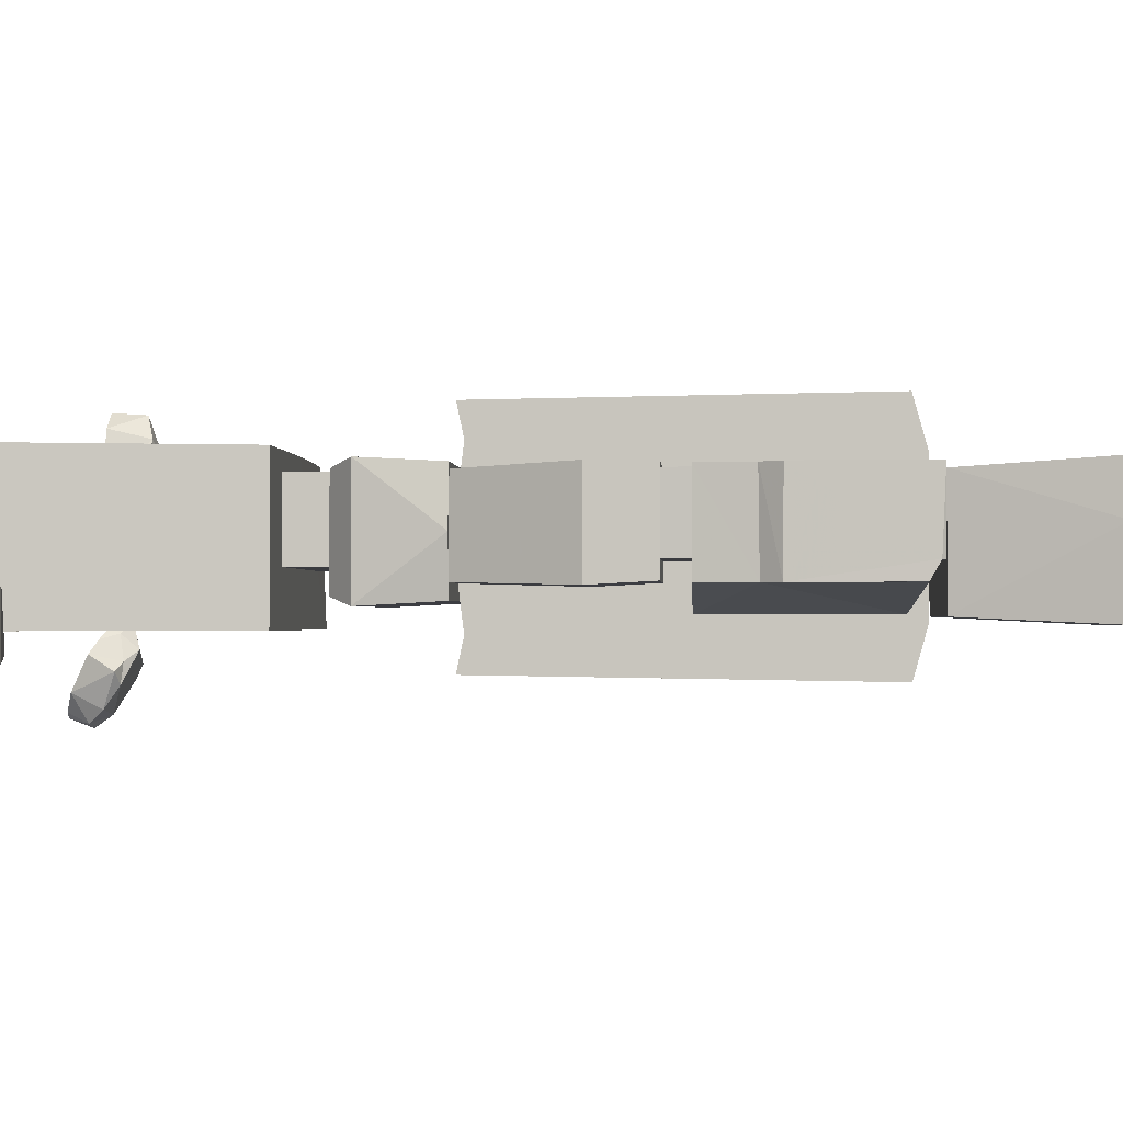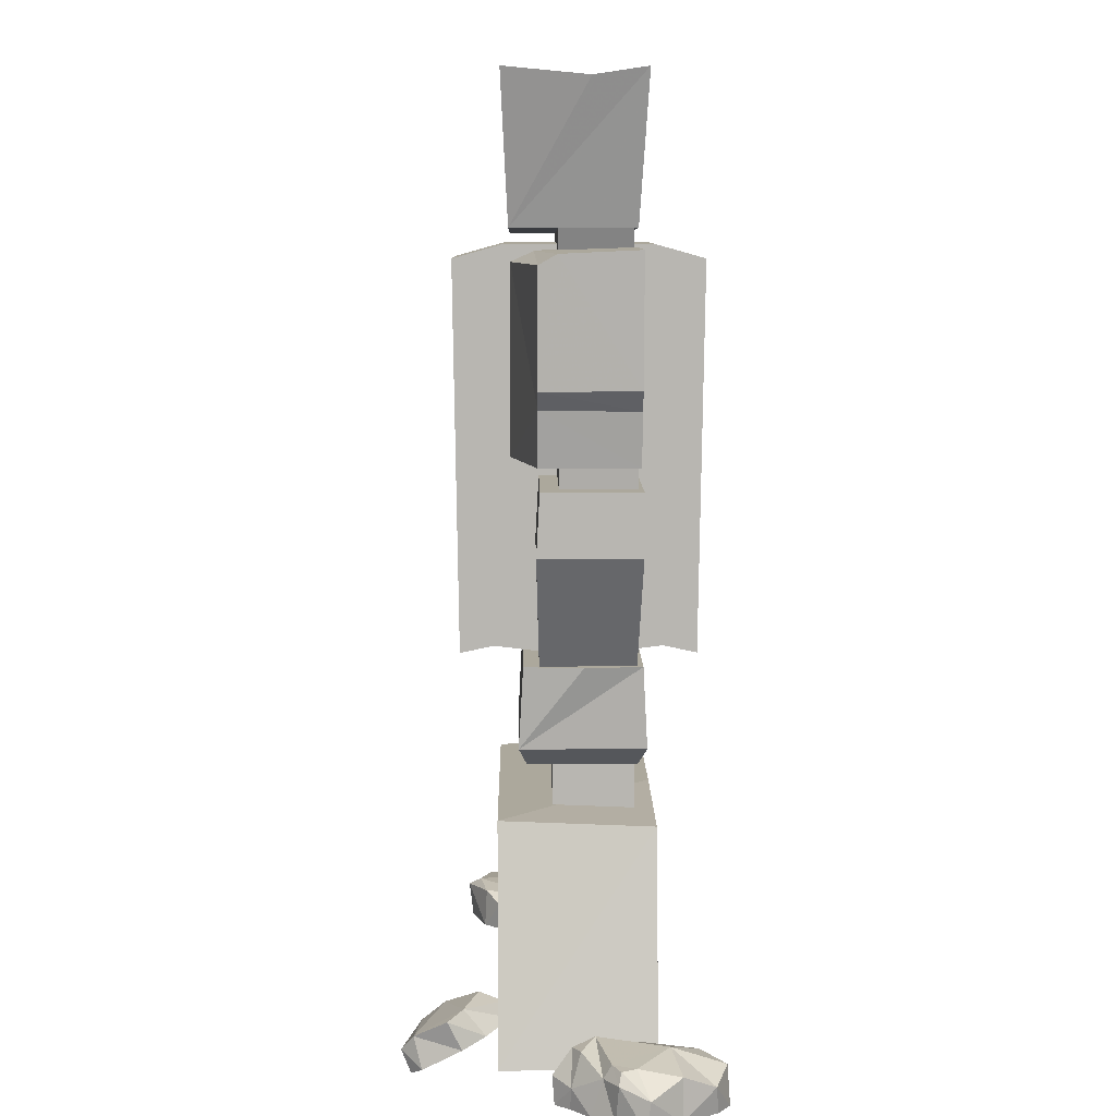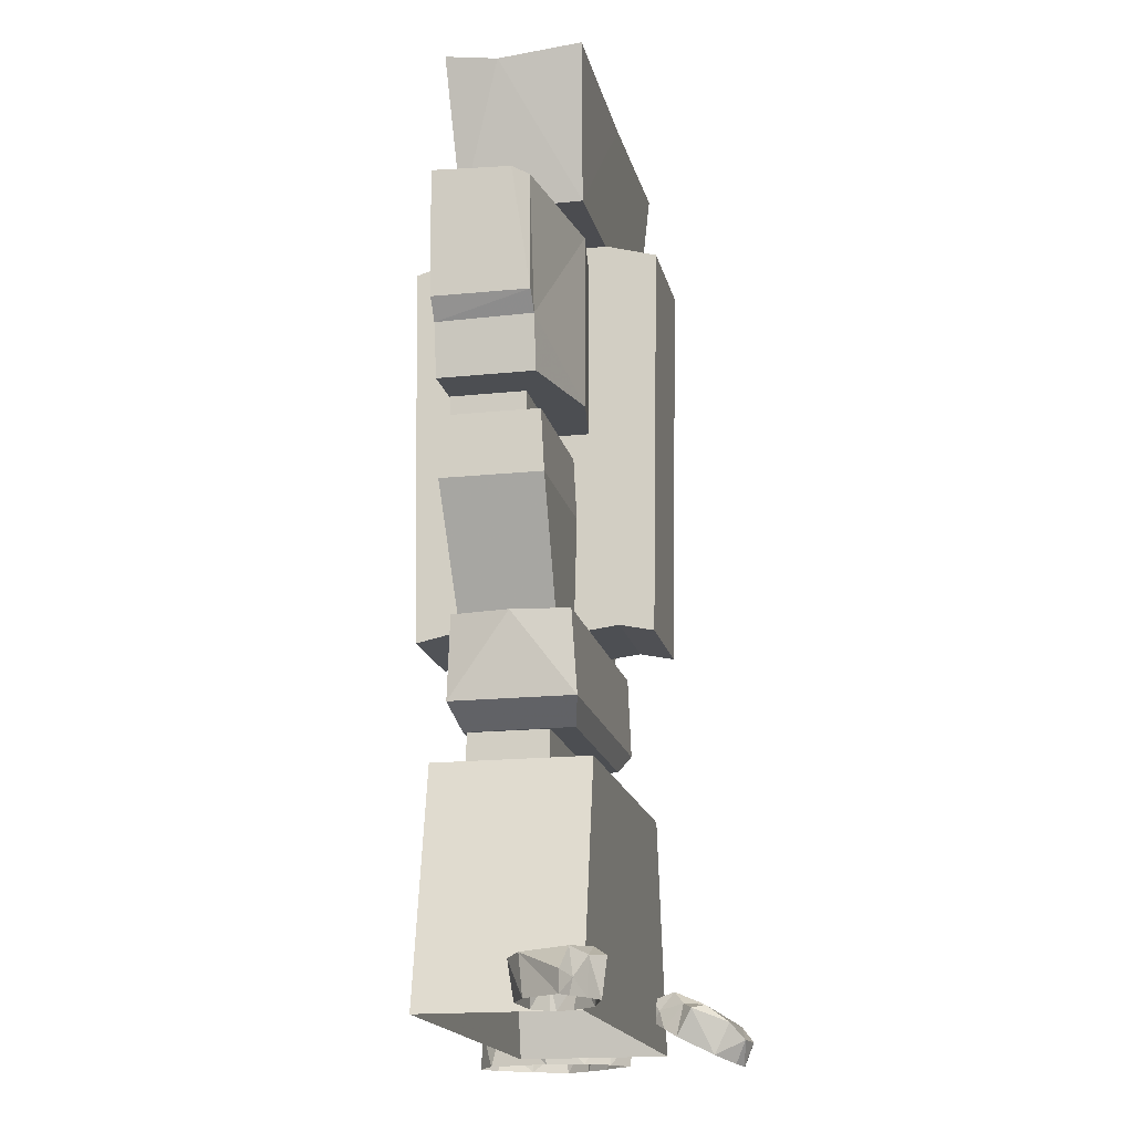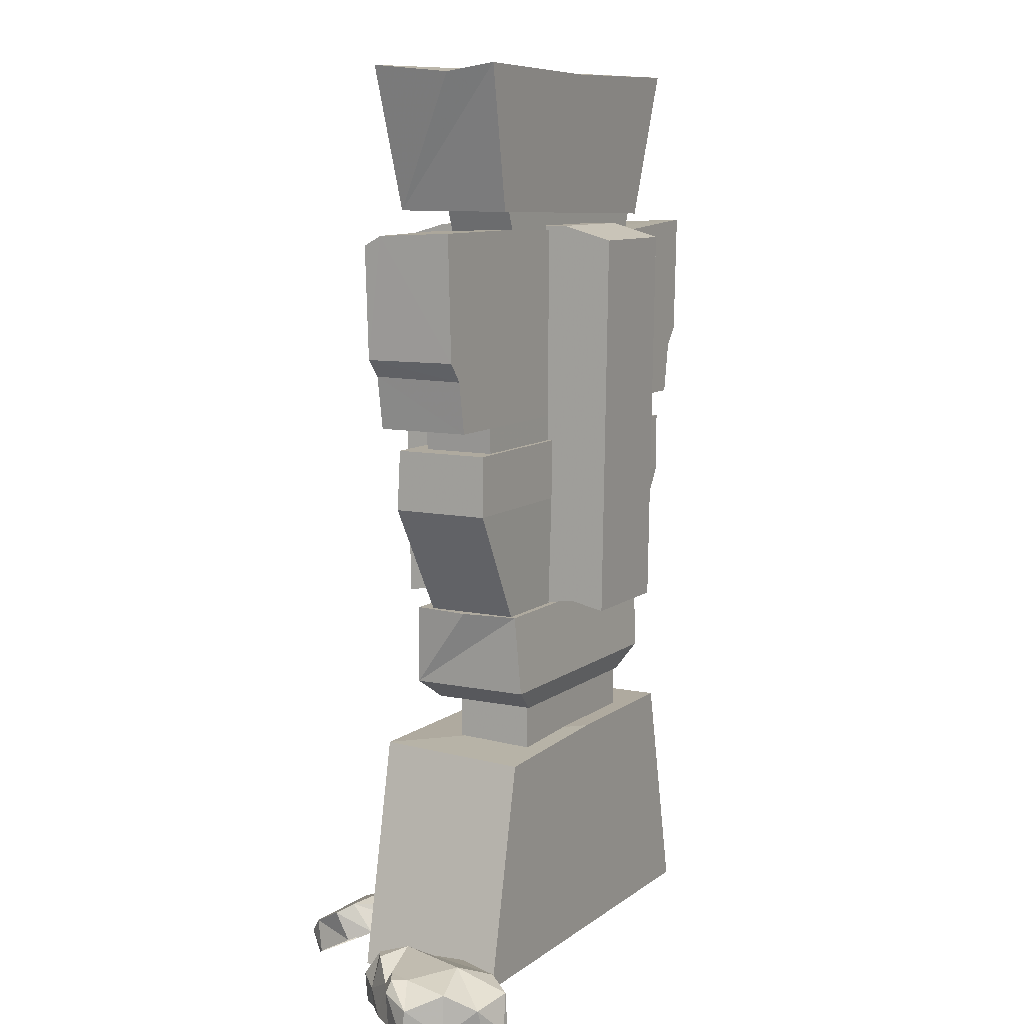
<metadata>
{"format":"obj","ext":"obj","renderer":"f3d","projection":"perspective","resolution":1024,"background":"white","views":[{"elev":-1.2,"azim":-86.7,"up":"+Y"},{"elev":8.5,"azim":89.2,"up":"+Z"},{"elev":-16.9,"azim":-78.0,"up":"+Z"},{"elev":9.4,"azim":119.0,"up":"+Z"}]}
</metadata>
<code>
g huodong_fuben_238_n_statuary01
v 94.63 5.728 10.36
v 93.64 2.59 -0.6234
v 98.4 8.881 -0.6233
v 100.6 9.637 10.4
v 103.9 16.51 -0.6234
v 103.9 17.8 7.548
v 94.8 8.05 14.19
v 98.71 10.29 13.68
v 96.77 14.43 13.78
v 96.94 26.54 11.48
v 79.71 4.188 16.41
v 88.46 0.1332 15.44
v 84.69 23.82 15.28
v 89.24 -2.403 5.625
v 84.92 -7.406 7.754
v 84.66 -6.779 -0.6232
v 87.92 -2.719 -0.6234
v 84.78 -2.179 15.3
v 93.33 35.51 7.367
v 83.5 39.03 10.06
v 73.33 8.721 12.29
v 78.2 31.85 12.4
v 78.15 -2.003 -0.6234
v 77.66 -0.7233 9.766
v 74.1 5.362 -0.6233
v 70.03 16.9 11.31
v 71.71 16.63 -0.6236
v 97.31 26.46 -0.6235
v 91 36.07 -0.6236
v 85.72 39.63 -0.624
v 83.71 39.71 -0.6239
v 77.11 34.87 -0.6234
v 91 36.07 -0.6236
v 39.58 -30.6 12.83
v 40.71 -24.65 5.811
v 38.2 -28.67 3.356
v 36.01 -33.36 11.13
v 40.74 -39.14 -1.833
v 40.09 -43.66 7.225
v 38.83 -37.03 12.15
v 53.19 -45.44 7.098
v 54.01 -31.53 15.08
v 42.99 -27.51 16.45
v 42.8 -23.07 11.18
v 45.05 -20.41 14.35
v 45.73 -18.54 9.705
v 43.97 -21.16 8.084
v 43.67 -47.61 2.487
v 50.59 -49.07 2.384
v 54.01 -25.23 7.276
v 57.11 -35.96 12.43
v 56.75 -31.84 4.136
v 45.93 -44.53 -3.995
v 49.79 -46.39 -4.473
v 51.14 -46.32 -4.256
v 55.05 -43.05 -1.992
v 45.93 -44.53 -3.995
v -90.59 -29.41 9.521
v -92.84 -29.54 -0.761
v -87.25 -31.88 -0.7563
v -86.55 -33.09 9.752
v -74.33 -27.72 -0.7581
v -74.65 -27.13 10.74
v -83.76 -29.28 12.33
v -74.24 -12.16 9.811
v -92.45 -12.92 10.33
v -95.99 -25.83 11.05
v -97.53 -27.09 3.484
v -102.1 -24.78 4.946
v -101.6 -24.62 -0.7597
v -97.89 -26.29 -0.7652
v -68.56 -22.81 7.623
v -67.81 -14.81 7.368
v -94.5 -14.43 -0.7638
v -86.96 -8.913 9.618
v -86.54 -10.51 -0.7732
v -68.37 -21.18 -0.7611
v -66.69 -16.59 -0.7748
v -67.02 -15.07 -0.7728
v -71.92 -11.04 -0.76
v -68.37 -21.18 -0.7611
f 1 2 3
f 3 4 1
f 4 3 5
f 5 6 4
f 7 1 4
f 4 8 7
f 9 8 6
f 6 10 9
f 1 7 11
f 11 12 1
f 13 11 7
f 7 9 13
f 14 15 16
f 16 17 14
f 18 15 14
f 14 12 18
f 10 19 13
f 13 9 10
f 20 13 19
f 21 11 13
f 13 22 21
f 23 16 15
f 15 24 23
f 25 23 24
f 24 21 25
f 26 27 25
f 25 21 26
f 28 29 19
f 19 10 28
f 14 2 1
f 1 12 14
f 20 19 30
f 30 31 20
f 20 31 32
f 32 22 20
f 11 24 15
f 15 18 11
f 28 10 6
f 6 5 28
f 2 14 17
f 6 8 4
f 33 30 19
f 7 8 9
f 26 21 22
f 27 26 22
f 22 32 27
f 24 11 21
f 11 18 12
f 20 22 13
f 34 35 36
f 36 37 34
f 38 39 37
f 37 36 38
f 40 41 42
f 42 43 40
f 44 45 46
f 46 47 44
f 48 49 41
f 41 39 48
f 42 50 46
f 46 45 42
f 51 52 50
f 50 42 51
f 38 53 48
f 48 39 38
f 44 35 34
f 34 43 44
f 49 48 54
f 54 55 49
f 49 55 56
f 56 41 49
f 37 40 34
f 39 40 37
f 35 44 47
f 44 43 45
f 40 39 41
f 57 54 48
f 51 42 41
f 52 51 41
f 41 56 52
f 45 43 42
f 43 34 40
f 58 59 60
f 60 61 58
f 62 63 61
f 61 60 62
f 64 65 66
f 66 67 64
f 68 69 70
f 70 71 68
f 72 73 65
f 65 63 72
f 66 74 70
f 70 69 66
f 75 76 74
f 74 66 75
f 62 77 72
f 72 63 62
f 68 59 58
f 58 67 68
f 73 72 78
f 78 79 73
f 73 79 80
f 80 65 73
f 61 64 58
f 63 64 61
f 59 68 71
f 68 67 69
f 64 63 65
f 81 78 72
f 75 66 65
f 76 75 65
f 65 80 76
f 69 67 66
f 67 58 64
g huodong_fuben_238_n_statuary01
v -8e-06 17.62 159.2
v -1.8e-05 -10.35 159.2
v 58.54 -10.35 159.2
v 58.54 17.62 159.2
v 38.65 16.59 106.3
v -1e-05 16.59 106.3
v -8e-06 17.62 141.5
v 58.54 17.62 141.5
v -8e-06 17.62 159.2
v 58.54 17.62 159.2
v -38.65 16.59 106.3
v -38.65 -10.35 106.3
v -58.54 -11.31 141.5
v -58.54 17.62 141.5
v -58.54 17.62 141.5
v -58.54 -11.31 141.5
v -58.54 -10.35 159.2
v -58.54 17.62 159.2
v -38.65 -10.35 106.3
v -1.6e-05 -10.35 106.3
v -1.8e-05 -11.31 141.5
v -58.54 -11.31 141.5
v -1.8e-05 -10.35 159.2
v -58.54 -10.35 159.2
v 38.65 -10.35 106.3
v 38.65 16.59 106.3
v 58.54 17.62 141.5
v 58.54 -11.31 141.5
v 58.54 -11.31 141.5
v 58.54 17.62 141.5
v 58.54 17.62 159.2
v 58.54 -10.35 159.2
v 37.74 16.41 223.5
v 37.74 -11.76 222.5
v 75.48 -5.778 222.5
v 75.48 16.41 223.5
v 37.74 16.41 166.6
v 37.74 16.41 223.5
v 69.54 16.41 181.7
v 67 16.41 166.6
v -67 16.41 166.6
v -67 -10.88 166.6
v -69.54 -10.88 182
v -69.54 16.41 181.7
v -37.74 -18.17 166.6
v -37.74 -18.17 217.1
v -69.54 -10.88 182
v -67 -10.88 166.6
v 67 16.41 166.6
v 69.54 16.41 181.7
v 69.54 -10.88 182
v 67 -10.88 166.6
v -75.48 -10.88 219.6
v -37.74 -18.17 217.1
v -37.74 -11.76 220
v -75.48 -5.778 222.5
v -37.74 16.41 221
v -37.74 -11.76 220
v -1.8e-05 -5.778 222.5
v -37.74 16.41 166.6
v -37.74 16.41 221
v 37.74 -18.17 166.6
v 67 -10.88 166.6
v 69.54 -10.88 182
v 37.74 -18.17 219.6
v 75.48 -10.88 219.6
v 75.48 -5.778 222.5
v 37.74 -11.76 222.5
v 37.74 -18.17 219.6
v -2e-05 -12.18 219.6
v -2e-05 -12.18 166.6
v -2e-05 -12.18 219.6
v -1.8e-05 -5.778 222.5
v -75.48 16.41 223.5
v -75.48 -5.778 222.5
v -67 16.41 166.6
v -69.54 16.41 181.7
v 67 -10.88 166.6
v 37.74 -18.17 166.6
v 37.74 16.41 166.6
v 67 16.41 166.6
v -2e-05 -12.18 166.6
v -37.74 16.41 166.6
v -67 -10.88 166.6
v -67 16.41 166.6
v -37.74 -18.17 166.6
v -73.94 -10.88 187.2
v -75.48 -10.88 219.6
v -75.48 -5.778 222.5
v -73.94 16.41 187.3
v 75.48 -5.778 222.5
v 75.48 -10.88 219.6
v 73.94 -10.88 187.2
v 73.94 16.41 187.3
v -73.94 -10.88 187.2
v -73.94 16.41 187.3
v -69.54 16.41 181.7
v -69.54 -10.88 182
v 69.54 16.41 181.7
v 73.94 16.41 187.3
v 73.94 -10.88 187.2
v 69.54 -10.88 182
v 73.94 -10.88 187.2
v 75.48 -10.88 219.6
v -75.48 -10.88 219.6
v -73.94 -10.88 187.2
v 75.48 16.41 223.5
v 73.94 16.41 187.3
v -73.94 16.41 187.3
v -75.48 16.41 223.5
v 51.11 16.21 155.4
v -0.5074 16.21 155.4
v -0.5074 16.23 172.6
v 52.51 16.23 172.6
v -52.13 16.21 155.4
v -52.13 -5.14 155.4
v -53.52 -5.119 172.6
v -53.52 16.23 172.6
v -52.13 -5.14 155.4
v -0.5075 -5.14 155.4
v -0.5075 -5.119 172.6
v -53.52 -5.119 172.6
v 51.11 -5.14 155.4
v 51.11 16.21 155.4
v 52.51 16.23 172.6
v 52.51 -5.119 172.6
v -1.2e-05 18.81 268.9
v -1.5e-05 3.547 270.1
v 54.03 3.546 268.4
v 54.03 18.81 270.7
v 42.88 16.37 228.7
v -42.88 16.37 226.3
v -1.2e-05 18.81 268.9
v 54.03 18.81 270.7
v -42.88 16.37 226.3
v -42.88 -18.62 226.3
v -54.03 3.547 267.3
v -54.03 18.81 269.6
v -42.88 -18.62 226.3
v -2e-05 -20.66 268.9
v -54.03 -20.66 269.6
v 42.88 -18.62 228.7
v 54.03 3.546 268.4
v 54.03 -20.66 270.7
v 42.88 -18.62 228.7
v -42.88 -18.62 226.3
v -42.88 16.37 226.3
v 42.88 16.37 228.7
v -54.03 -20.66 269.6
v -2e-05 -20.66 268.9
v -1.5e-05 3.547 270.1
v -54.03 3.547 267.3
v -54.03 -20.66 269.6
v 42.88 16.37 228.7
v 54.03 18.81 270.7
v 35.37 15.33 219.7
v -0.5074 15.33 219.7
v -0.5074 15.35 230.2
v 39.31 15.35 230.2
v -36.39 15.33 217.2
v -36.39 -5.14 217.2
v -40.32 -5.119 227.7
v -40.32 15.35 227.7
v -36.39 -5.14 217.2
v -0.5074 -5.14 219.7
v -0.5074 -5.119 230.2
v -40.32 -5.119 227.7
v 35.37 -5.14 219.7
v 35.37 15.33 219.7
v 39.31 15.35 230.2
v 39.31 -5.119 230.2
v 16.2 -23.19 110
v -16.2 -23.19 110
v -16.2 -2.675 107.5
v 16.2 -2.675 107.5
v -16.2 -2.675 224.1
v -16.2 -20.19 224.1
v 16.2 -20.19 224.1
v 16.2 -2.675 224.1
v -16.2 -23.19 110
v -16.2 -20.19 224.1
v -16.2 -2.675 224.1
v -16.2 -2.675 107.5
v -16.2 -32.99 108
v 16.2 -32.99 108
v 16.2 -34.68 220
v -16.2 -34.68 220
v 16.2 -23.19 110
v 16.2 -20.19 224.1
v 16.2 -34.68 220
v 16.2 -32.99 108
v -16.2 -34.68 220
v 16.2 -34.68 220
v 16.2 -20.19 224.1
v -16.2 -20.19 224.1
v 16.2 -32.99 108
v -16.2 -32.99 108
v -16.2 -23.19 110
v 16.2 -23.19 110
v -16.2 -32.99 108
v -16.2 -34.68 220
v 16.2 -2.675 107.5
v 16.2 -2.675 224.1
v -7e-06 22.02 66.71
v -2.4e-05 -22.02 66.71
v 47.09 -22.02 66.71
v 47.09 22.02 64.9
v -9e-06 22.02 0
v -7e-06 22.02 66.71
v 47.09 22.02 64.9
v 61.25 22.02 0
v -61.25 22.02 0
v -61.25 -22.02 0
v -47.09 -22.02 66.71
v -47.09 22.02 66.71
v -1.8e-05 -22.02 0
v -2.4e-05 -22.02 66.71
v -47.09 -22.02 66.71
v -61.25 -22.02 0
v 61.25 -22.02 0
v 61.25 22.02 0
v 47.09 22.02 64.9
v 47.09 -22.02 66.71
v -1e-05 16.51 65.32
v -1e-05 16.51 79.48
v 29.35 16.51 79.48
v 29.35 16.51 64.3
v -29.35 16.51 65.32
v -29.35 -6.546 65.32
v -29.35 -6.546 79.48
v -29.35 16.51 79.48
v -2.1e-05 -6.546 65.32
v -2.1e-05 -6.546 79.48
v -29.35 -6.546 79.48
v -29.35 -6.546 65.32
v 29.35 -6.546 65.32
v 29.35 16.51 64.3
v 29.35 16.51 79.48
v 29.35 -6.546 79.48
v 30.03 -13.82 78.54
v -2.9e-05 -13.82 78.54
v -8e-06 17.34 78.54
v 30.03 17.34 78.54
v -8e-06 18.39 108.6
v -1.7e-05 1.785 108.6
v 43 1.894 108.6
v 40.84 18.39 108.6
v 30.03 17.34 78.54
v -8e-06 17.34 78.54
v -8e-06 19.67 85.05
v 39.25 19.67 85.05
v -30.03 -13.82 78.54
v -39.25 -16.14 85.05
v -39.25 19.67 85.05
v -30.03 17.34 78.54
v -30.03 -13.82 78.54
v -2.9e-05 -13.82 78.54
v -2.6e-05 -16.14 85.05
v -39.25 -16.14 85.05
v 30.03 17.34 78.54
v 39.25 19.67 85.05
v 39.25 -16.14 85.05
v 30.03 -13.82 78.54
v -39.25 19.67 85.05
v -40.84 18.39 108.6
v -8e-06 18.39 108.6
v -8e-06 19.67 85.05
v -43 1.676 108.6
v -40.84 18.39 108.6
v -39.25 19.67 85.05
v -39.25 -16.14 85.05
v 39.25 -16.14 85.05
v 40.84 -14.86 108.6
v -2.6e-05 -14.86 108.6
v -2.6e-05 -16.14 85.05
v 40.84 18.39 108.6
v 43 1.894 108.6
v 39.25 -16.14 85.05
v 39.25 19.67 85.05
v -58.54 17.62 159.2
v -58.54 -10.35 159.2
v -38.65 16.59 106.3
v -58.54 17.62 141.5
v -58.54 17.62 159.2
v 38.65 -10.35 106.3
v 58.54 -11.31 141.5
v 58.54 -10.35 159.2
v -30.03 -13.82 78.54
v -30.03 17.34 78.54
v -40.84 18.39 108.6
v -43 1.676 108.6
v -30.03 17.34 78.54
v -39.25 19.67 85.05
v 30.03 -13.82 78.54
v 39.25 -16.14 85.05
v 40.84 18.39 108.6
v 39.25 19.67 85.05
v -40.84 -14.86 108.6
v -39.25 -16.14 85.05
v 29.35 -6.546 65.32
v 29.35 -6.546 79.48
v -2.1e-05 -6.546 79.48
v -2.1e-05 -6.546 65.32
v 51.11 -5.14 155.4
v 52.51 -5.119 172.6
v -36.39 15.33 217.2
v -40.32 15.35 227.7
v -47.09 22.02 66.71
v -47.09 -22.02 66.71
v -61.25 22.02 0
v -47.09 22.02 66.71
v 61.25 -22.02 0
v 47.09 -22.02 66.71
v -52.13 16.21 155.4
v -53.52 16.23 172.6
v -29.35 16.51 65.32
v -29.35 16.51 79.48
v -1e-05 16.51 79.48
v -1e-05 16.51 65.32
v 35.37 -5.14 219.7
v 39.31 -5.119 230.2
v -54.03 18.81 269.6
v -54.03 3.547 267.3
v 54.03 -20.66 270.7
v 54.03 3.546 268.4
v -54.03 18.81 269.6
v 42.88 -18.62 228.7
v 54.03 -20.66 270.7
v -75.48 16.41 223.5
v 75.48 16.41 223.5
v -40.84 -14.86 108.6
v -2.6e-05 -14.86 108.6
v 40.84 -14.86 108.6
v -40.84 -14.86 108.6
v 40.84 -14.86 108.6
v 16.2 25.15 110
v 16.2 4.63 107.5
v -16.2 4.63 107.5
v -16.2 25.15 110
v -16.2 4.63 224.1
v 16.2 4.63 224.1
v 16.2 22.14 224.1
v -16.2 22.14 224.1
v -16.2 25.15 110
v -16.2 4.63 107.5
v -16.2 4.63 224.1
v -16.2 22.14 224.1
v -16.2 34.95 108
v -16.2 36.64 220
v 16.2 36.64 220
v 16.2 34.95 108
v 16.2 25.15 110
v 16.2 34.95 108
v 16.2 36.64 220
v 16.2 22.14 224.1
v -16.2 36.64 220
v -16.2 22.14 224.1
v 16.2 22.14 224.1
v 16.2 36.64 220
v 16.2 34.95 108
v 16.2 25.15 110
v -16.2 25.15 110
v -16.2 34.95 108
v -16.2 36.64 220
v -16.2 34.95 108
v 16.2 4.63 224.1
v 16.2 4.63 107.5
f 82 83 84
f 84 85 82
f 86 87 88
f 88 89 86
f 88 90 91
f 91 89 88
f 92 93 94
f 94 95 92
f 96 97 98
f 98 99 96
f 100 101 102
f 102 103 100
f 102 104 105
f 105 103 102
f 106 107 108
f 108 109 106
f 110 111 112
f 112 113 110
f 114 115 116
f 116 117 114
f 118 119 120
f 120 121 118
f 122 123 124
f 124 125 122
f 126 127 128
f 128 129 126
f 130 131 132
f 132 133 130
f 134 135 136
f 136 137 134
f 138 139 140
f 140 114 138
f 141 142 119
f 119 118 141
f 143 144 145
f 145 146 143
f 147 148 149
f 149 150 147
f 143 146 151
f 152 143 151
f 152 151 127
f 126 152 127
f 153 154 136
f 136 135 153
f 155 156 139
f 139 138 155
f 141 157 158
f 158 142 141
f 159 160 161
f 161 162 159
f 163 164 161
f 161 160 163
f 165 166 164
f 164 167 165
f 168 169 170
f 170 171 168
f 172 173 174
f 174 175 172
f 176 177 178
f 178 179 176
f 180 181 182
f 182 183 180
f 145 184 185
f 185 146 145
f 186 187 128
f 128 127 186
f 188 189 120
f 120 119 188
f 158 190 191
f 191 142 158
f 192 193 194
f 194 195 192
f 196 197 198
f 198 199 196
f 200 201 202
f 202 203 200
f 204 205 206
f 206 207 204
f 208 209 210
f 210 211 208
f 212 213 214
f 214 215 212
f 216 217 218
f 218 219 216
f 220 221 222
f 223 224 225
f 226 227 228
f 228 229 226
f 230 231 232
f 232 233 230
f 217 234 218
f 223 235 236
f 236 224 223
f 237 238 239
f 239 240 237
f 241 242 243
f 243 244 241
f 245 246 247
f 247 248 245
f 249 250 251
f 251 252 249
f 253 254 255
f 255 256 253
f 257 258 259
f 259 260 257
f 261 262 263
f 263 264 261
f 265 266 267
f 267 268 265
f 269 270 271
f 271 272 269
f 273 274 275
f 275 276 273
f 277 278 279
f 279 280 277
f 261 281 282
f 282 262 261
f 269 283 284
f 284 270 269
f 285 286 287
f 287 288 285
f 289 290 291
f 291 292 289
f 293 294 295
f 295 296 293
f 297 298 299
f 299 300 297
f 301 302 303
f 303 304 301
f 305 306 307
f 307 308 305
f 309 310 311
f 311 312 309
f 313 314 315
f 315 316 313
f 317 318 319
f 319 320 317
f 321 322 323
f 323 324 321
f 325 326 327
f 327 328 325
f 329 330 331
f 331 332 329
f 333 334 335
f 335 336 333
f 337 338 339
f 339 340 337
f 341 342 343
f 343 344 341
f 345 346 347
f 347 348 345
f 349 350 351
f 351 352 349
f 353 354 355
f 355 356 353
f 357 358 359
f 359 360 357
f 361 362 83
f 83 82 361
f 363 364 88
f 88 87 363
f 364 365 90
f 90 88 364
f 366 367 102
f 102 101 366
f 367 368 104
f 104 102 367
f 369 370 323
f 323 322 369
f 371 372 326
f 326 325 371
f 373 374 331
f 331 330 373
f 375 376 339
f 339 338 375
f 347 377 378
f 378 348 347
f 355 379 380
f 380 356 355
f 381 382 383
f 383 384 381
f 385 386 202
f 202 201 385
f 387 388 239
f 239 238 387
f 389 390 286
f 286 285 389
f 289 391 392
f 392 290 289
f 297 393 394
f 394 298 297
f 395 396 194
f 194 193 395
f 397 398 399
f 399 400 397
f 401 402 247
f 247 246 401
f 403 404 209
f 209 208 403
f 405 406 232
f 232 231 405
f 213 407 214
f 220 408 409
f 409 221 220
f 170 410 171
f 175 411 172
f 412 413 326
f 326 372 412
f 413 414 327
f 327 326 413
f 352 415 349
f 358 416 359
f 417 418 419
f 419 420 417
f 421 422 423
f 423 424 421
f 425 426 427
f 427 428 425
f 429 430 431
f 431 432 429
f 433 434 435
f 435 436 433
f 437 438 439
f 439 440 437
f 441 442 443
f 443 444 441
f 425 428 445
f 445 446 425
f 433 436 447
f 447 448 433
f 140 115 114
f 150 149 154
f 154 153 150
f 163 167 164

</code>
